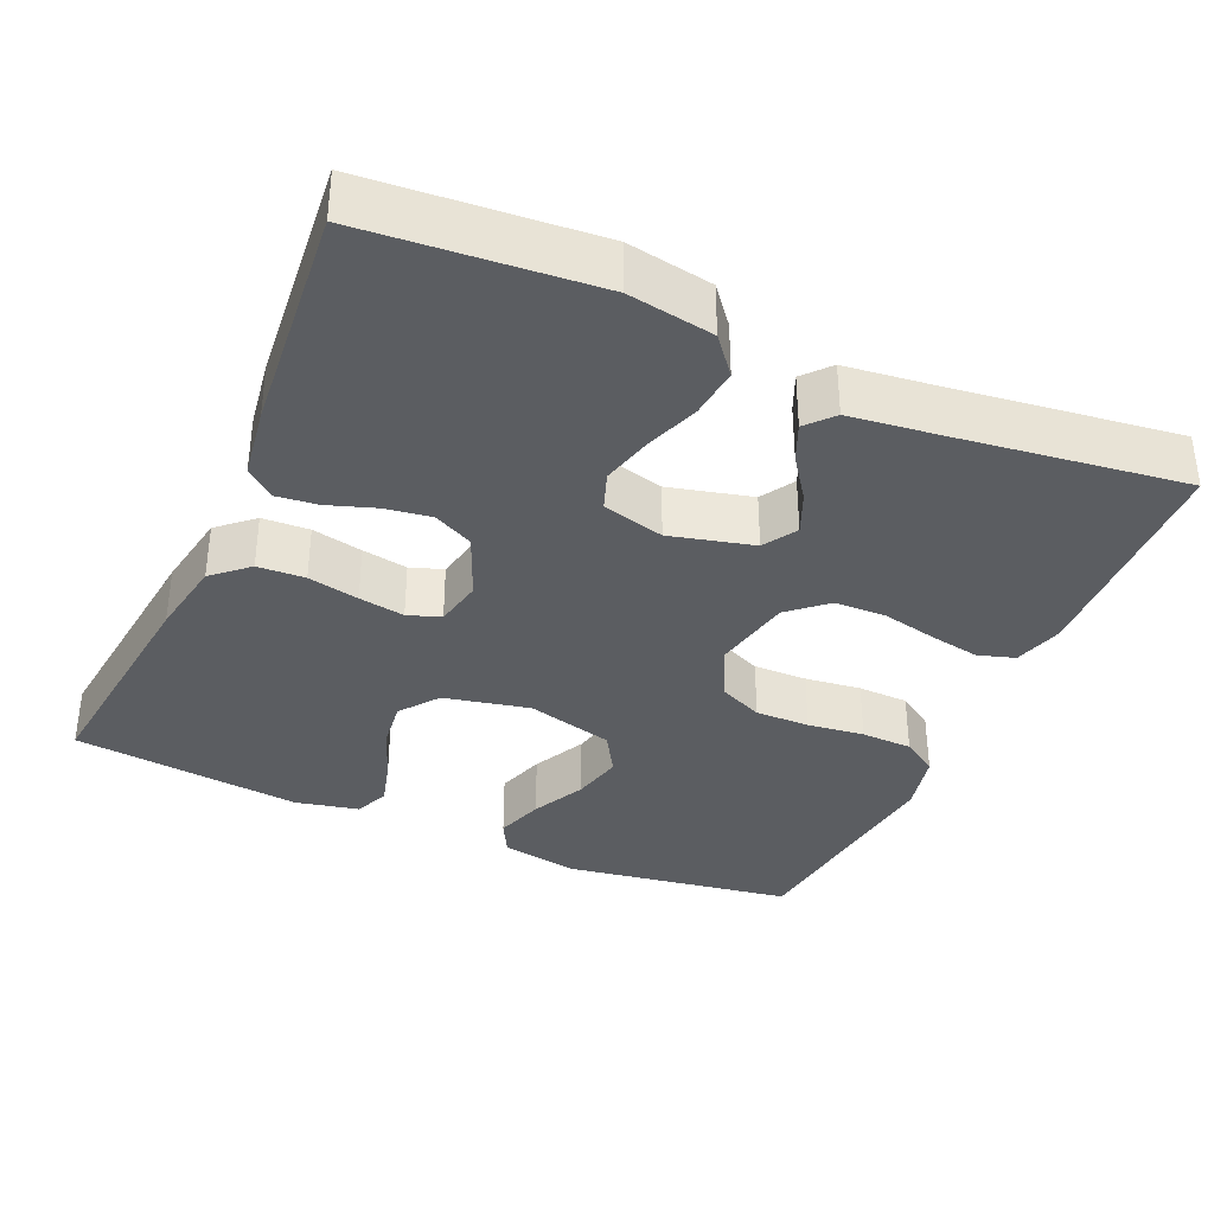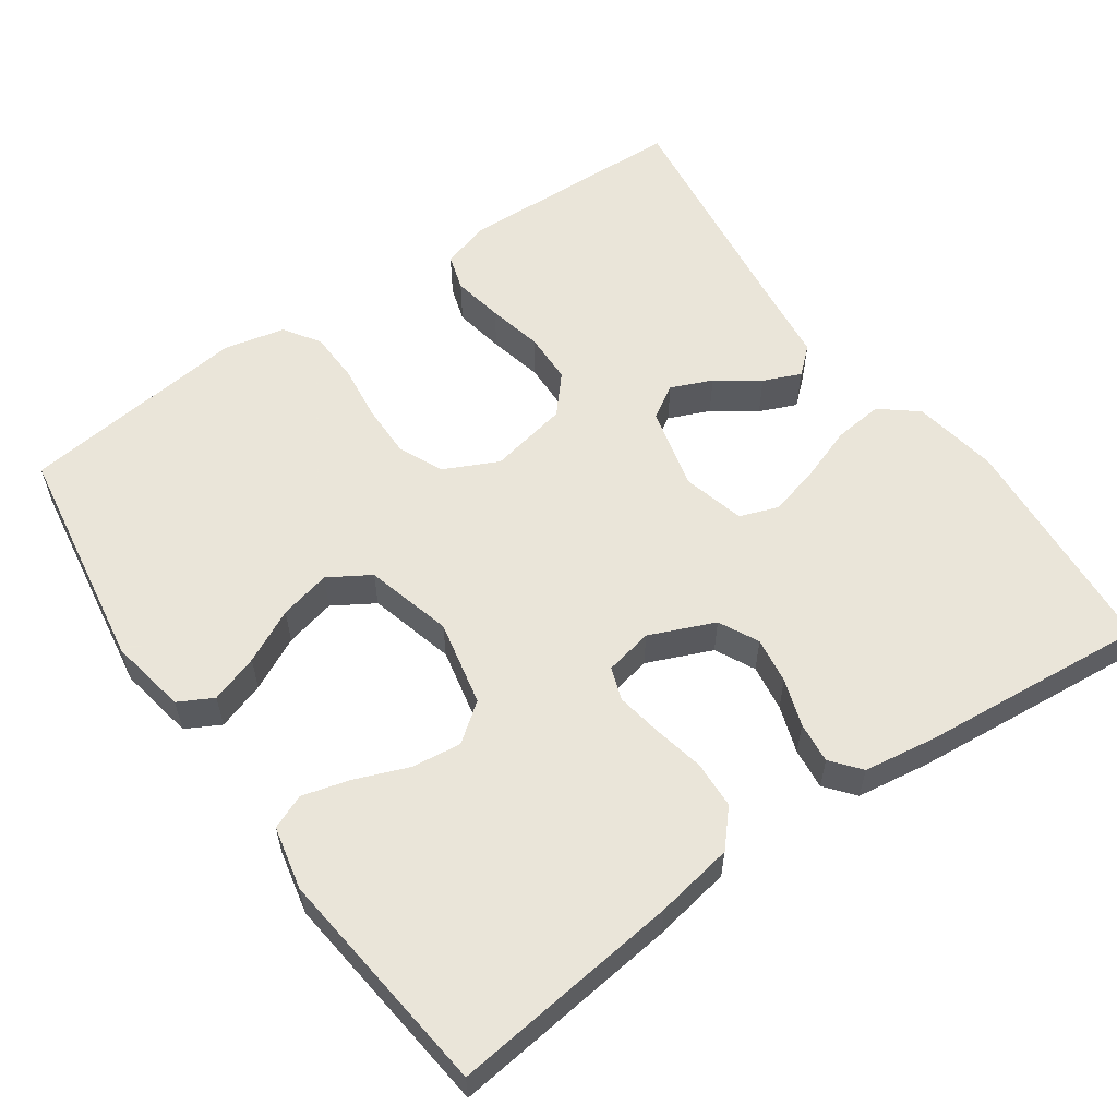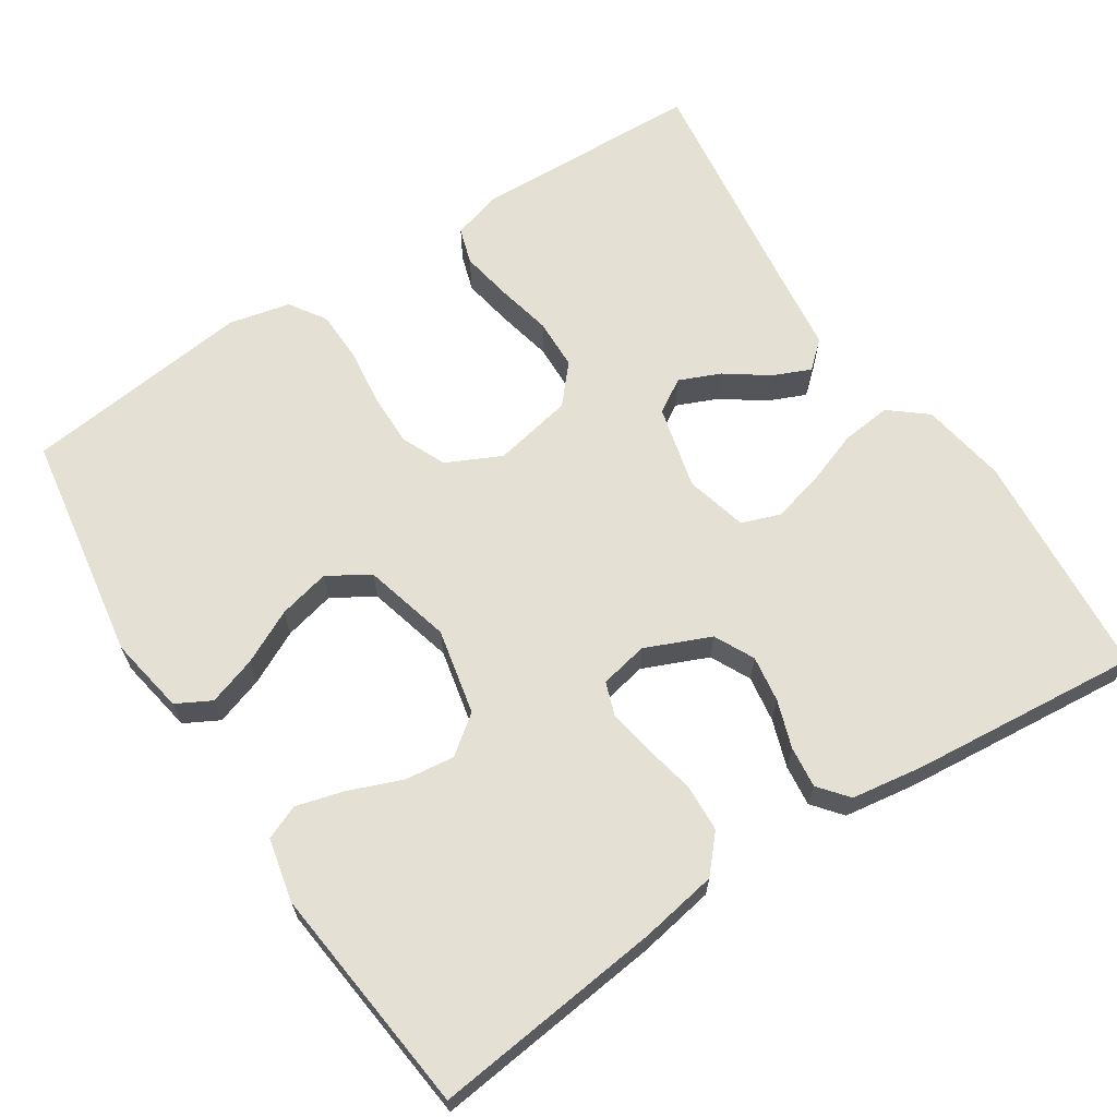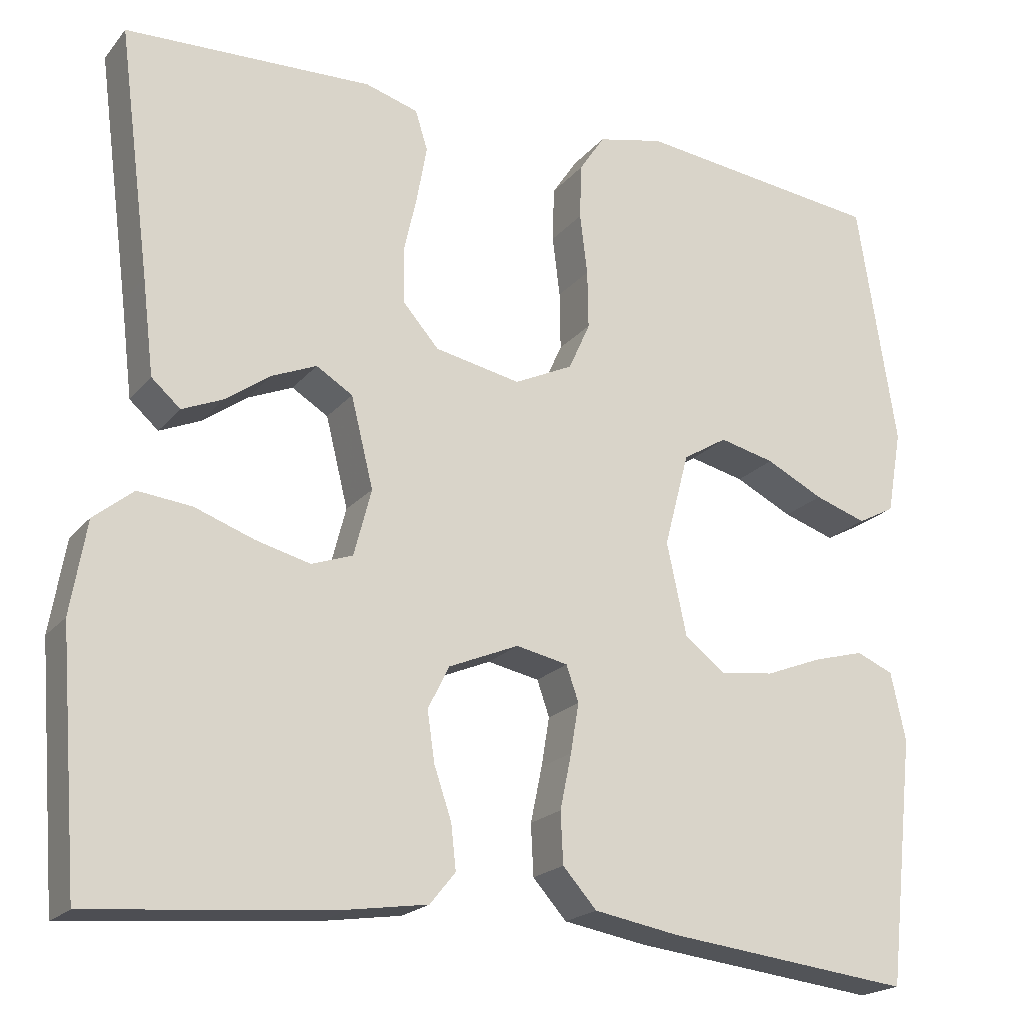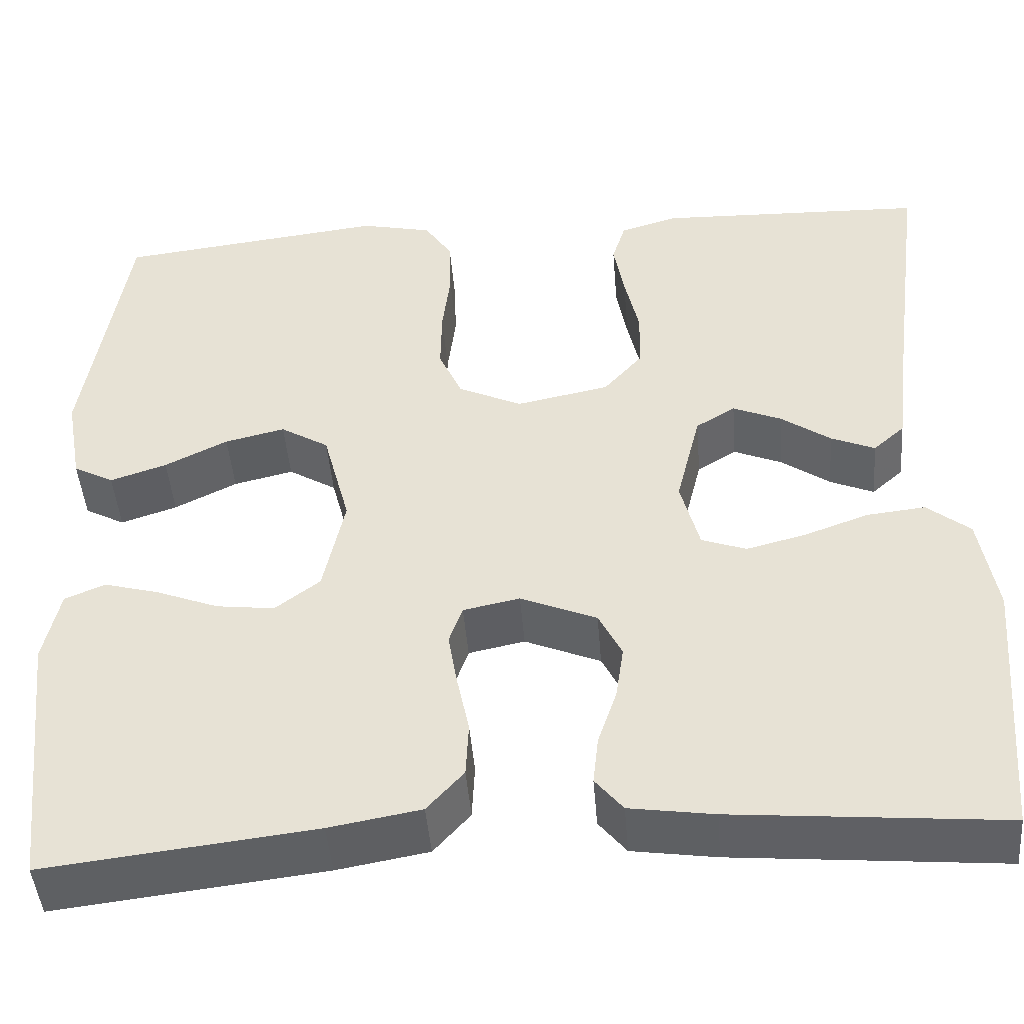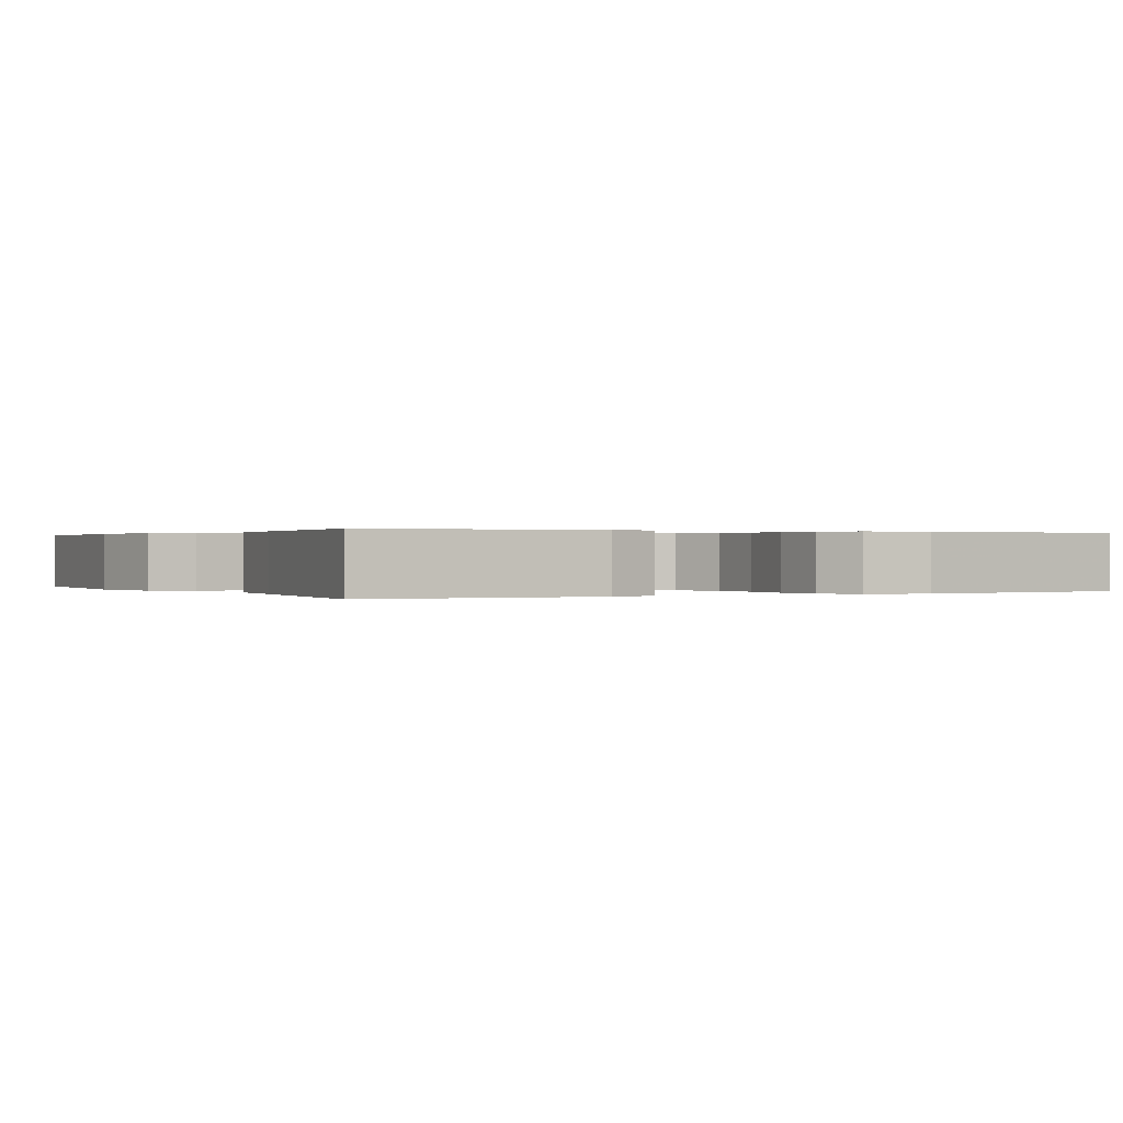
<metadata>
{"format":"obj","ext":"obj","renderer":"f3d","projection":"perspective","resolution":1024,"background":"white","views":[{"elev":-35.9,"azim":-113.8,"up":"+Y"},{"elev":57.7,"azim":145.0,"up":"+Y"},{"elev":65.5,"azim":147.0,"up":"+Y"},{"elev":-20.2,"azim":-27.6,"up":"+Z"},{"elev":-45.9,"azim":-175.4,"up":"+Z"},{"elev":0.2,"azim":-28.9,"up":"+Y"}]}
</metadata>
<code>
v -0.5 0.07 -0.5
v -0.524 0.07 -0.2
v -0.505 0.07 -0.088
v -0.457 0.07 -0.049
v -0.392 0.07 -0.056
v -0.32 0.07 -0.082
v -0.254 0.07 -0.099
v -0.204 0.07 -0.081
v -0.183 0.07 0
v -0.21 0.07 0.109
v -0.254 0.07 0.136
v -0.308 0.07 0.113
v -0.363 0.07 0.074
v -0.412 0.07 0.053
v -0.447 0.07 0.084
v -0.461 0.07 0.2
v -0.5 0.07 0.5
v -0.2 0.07 0.51
v -0.136 0.07 0.491
v -0.121 0.07 0.443
v -0.133 0.07 0.376
v -0.149 0.07 0.304
v -0.147 0.07 0.237
v -0.104 0.07 0.188
v 0 0.07 0.167
v 0.071 0.07 0.201
v 0.097 0.07 0.259
v 0.096 0.07 0.33
v 0.087 0.07 0.404
v 0.089 0.07 0.471
v 0.12 0.07 0.518
v 0.2 0.07 0.536
v 0.5 0.07 0.5
v 0.547 0.07 0.2
v 0.529 0.07 0.099
v 0.484 0.07 0.075
v 0.421 0.07 0.096
v 0.351 0.07 0.131
v 0.284 0.07 0.147
v 0.23 0.07 0.114
v 0.2 0.07 0
v 0.224 0.07 -0.112
v 0.274 0.07 -0.15
v 0.339 0.07 -0.142
v 0.408 0.07 -0.115
v 0.47 0.07 -0.098
v 0.515 0.07 -0.117
v 0.533 0.07 -0.2
v 0.5 0.07 -0.5
v 0.2 0.07 -0.465
v 0.098 0.07 -0.447
v 0.057 0.07 -0.401
v 0.054 0.07 -0.339
v 0.068 0.07 -0.272
v 0.078 0.07 -0.212
v 0.063 0.07 -0.169
v 0 0.07 -0.156
v -0.085 0.07 -0.192
v -0.111 0.07 -0.244
v -0.102 0.07 -0.305
v -0.081 0.07 -0.367
v -0.075 0.07 -0.421
v -0.106 0.07 -0.459
v -0.2 0.07 -0.473
v -0.5 0 -0.5
v -0.524 0 -0.2
v -0.505 0 -0.088
v -0.457 0 -0.049
v -0.392 0 -0.056
v -0.32 0 -0.082
v -0.254 0 -0.099
v -0.204 0 -0.081
v -0.183 0 0
v -0.21 0 0.109
v -0.254 0 0.136
v -0.308 0 0.113
v -0.363 0 0.074
v -0.412 0 0.053
v -0.447 0 0.084
v -0.461 0 0.2
v -0.5 0 0.5
v -0.2 0 0.51
v -0.136 0 0.491
v -0.121 0 0.443
v -0.133 0 0.376
v -0.149 0 0.304
v -0.147 0 0.237
v -0.104 0 0.188
v 0 0 0.167
v 0.071 0 0.201
v 0.097 0 0.259
v 0.096 0 0.33
v 0.087 0 0.404
v 0.089 0 0.471
v 0.12 0 0.518
v 0.2 0 0.536
v 0.5 0 0.5
v 0.547 0 0.2
v 0.529 0 0.099
v 0.484 0 0.075
v 0.421 0 0.096
v 0.351 0 0.131
v 0.284 0 0.147
v 0.23 0 0.114
v 0.2 0 0
v 0.224 0 -0.112
v 0.274 0 -0.15
v 0.339 0 -0.142
v 0.408 0 -0.115
v 0.47 0 -0.098
v 0.515 0 -0.117
v 0.533 0 -0.2
v 0.5 0 -0.5
v 0.2 0 -0.465
v 0.098 0 -0.447
v 0.057 0 -0.401
v 0.054 0 -0.339
v 0.068 0 -0.272
v 0.078 0 -0.212
v 0.063 0 -0.169
v 0 0 -0.156
v -0.085 0 -0.192
v -0.111 0 -0.244
v -0.102 0 -0.305
v -0.081 0 -0.367
v -0.075 0 -0.421
v -0.106 0 -0.459
v -0.2 0 -0.473
f 4 5 6
f 3 4 6
f 2 3 6
f 1 2 6
f 64 1 6
f 63 64 6
f 62 63 6
f 61 62 6
f 60 61 6
f 59 60 6 7
f 58 59 7 8
f 57 58 8 9
f 56 57 9 10
f 52 53 54
f 51 52 54
f 50 51 54
f 49 50 54
f 48 49 54
f 47 48 54
f 46 47 54
f 45 46 54
f 44 45 54
f 43 44 54 55
f 42 43 55 56
f 36 37 38
f 35 36 38
f 34 35 38
f 33 34 38
f 32 33 38
f 31 32 38
f 30 31 38
f 29 30 38
f 28 29 38
f 27 28 38 39
f 26 27 39 40
f 20 21 22
f 19 20 22
f 18 19 22
f 17 18 22
f 16 17 22
f 16 22 23
f 15 16 23
f 14 15 23
f 13 14 23
f 12 13 23
f 11 12 23
f 10 11 23 24
f 10 24 25
f 56 10 25
f 42 56 25
f 41 42 25
f 25 26 40 41
f 70 69 68
f 70 68 67
f 70 67 66
f 70 66 65
f 70 65 128
f 70 128 127
f 70 127 126
f 70 126 125
f 70 125 124
f 71 70 124 123
f 72 71 123 122
f 73 72 122 121
f 74 73 121 120
f 118 117 116
f 118 116 115
f 118 115 114
f 118 114 113
f 118 113 112
f 118 112 111
f 118 111 110
f 118 110 109
f 118 109 108
f 119 118 108 107
f 120 119 107 106
f 102 101 100
f 102 100 99
f 102 99 98
f 102 98 97
f 102 97 96
f 102 96 95
f 102 95 94
f 102 94 93
f 102 93 92
f 103 102 92 91
f 104 103 91 90
f 86 85 84
f 86 84 83
f 86 83 82
f 86 82 81
f 86 81 80
f 87 86 80
f 87 80 79
f 87 79 78
f 87 78 77
f 87 77 76
f 87 76 75
f 88 87 75 74
f 89 88 74
f 89 74 120
f 89 120 106
f 89 106 105
f 105 104 90 89
f 1 65 66 2
f 2 66 67 3
f 3 67 68 4
f 4 68 69 5
f 5 69 70 6
f 6 70 71 7
f 7 71 72 8
f 8 72 73 9
f 9 73 74 10
f 10 74 75 11
f 11 75 76 12
f 12 76 77 13
f 13 77 78 14
f 14 78 79 15
f 15 79 80 16
f 16 80 81 17
f 17 81 82 18
f 18 82 83 19
f 19 83 84 20
f 20 84 85 21
f 21 85 86 22
f 22 86 87 23
f 23 87 88 24
f 24 88 89 25
f 25 89 90 26
f 26 90 91 27
f 27 91 92 28
f 28 92 93 29
f 29 93 94 30
f 30 94 95 31
f 31 95 96 32
f 32 96 97 33
f 33 97 98 34
f 34 98 99 35
f 35 99 100 36
f 36 100 101 37
f 37 101 102 38
f 38 102 103 39
f 39 103 104 40
f 40 104 105 41
f 41 105 106 42
f 42 106 107 43
f 43 107 108 44
f 44 108 109 45
f 45 109 110 46
f 46 110 111 47
f 47 111 112 48
f 48 112 113 49
f 49 113 114 50
f 50 114 115 51
f 51 115 116 52
f 52 116 117 53
f 53 117 118 54
f 54 118 119 55
f 55 119 120 56
f 56 120 121 57
f 57 121 122 58
f 58 122 123 59
f 59 123 124 60
f 60 124 125 61
f 61 125 126 62
f 62 126 127 63
f 63 127 128 64
f 64 128 65 1

</code>
